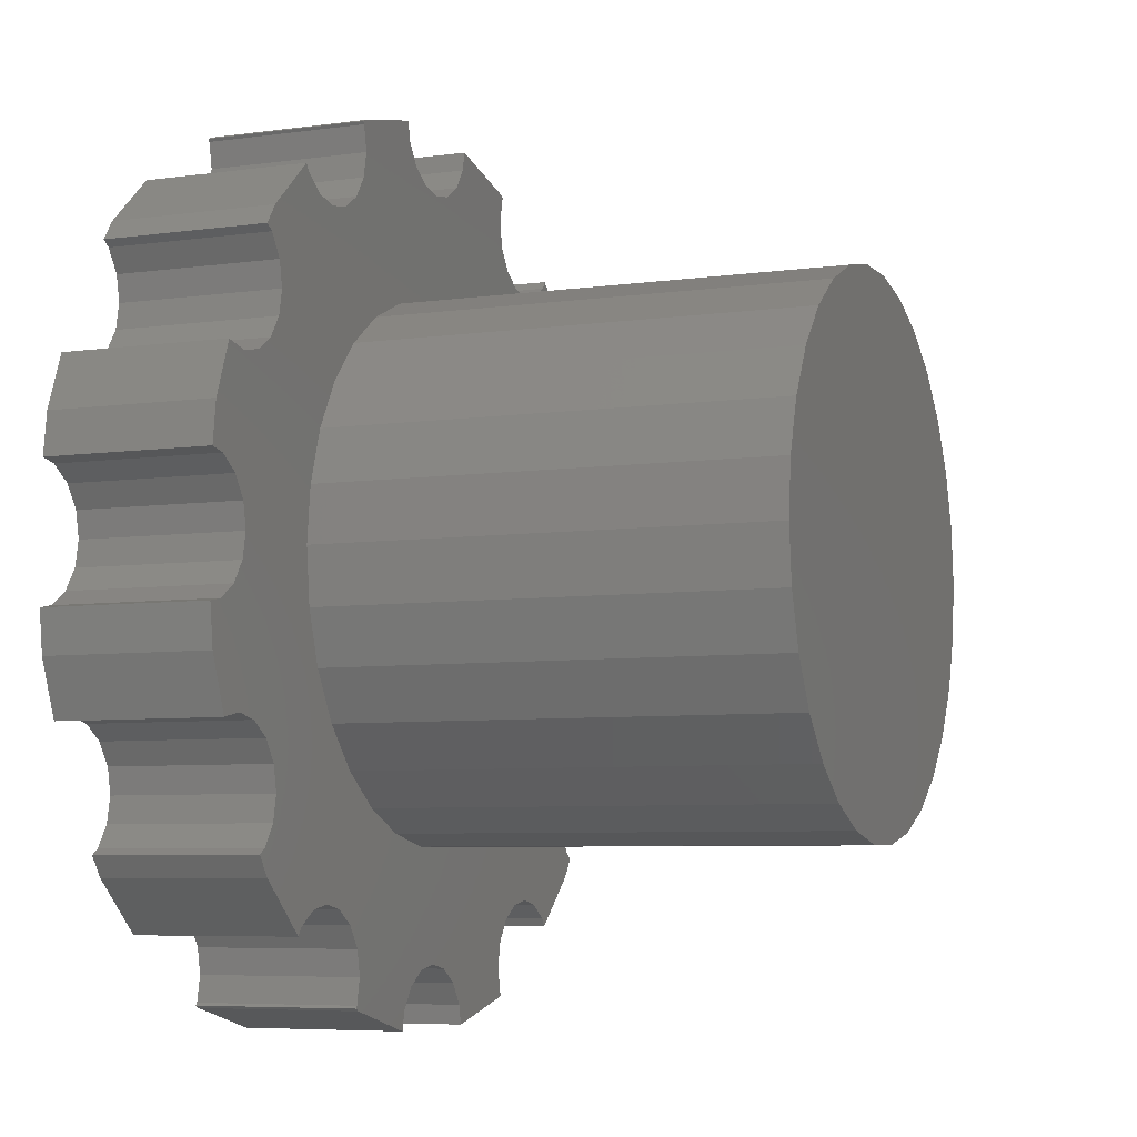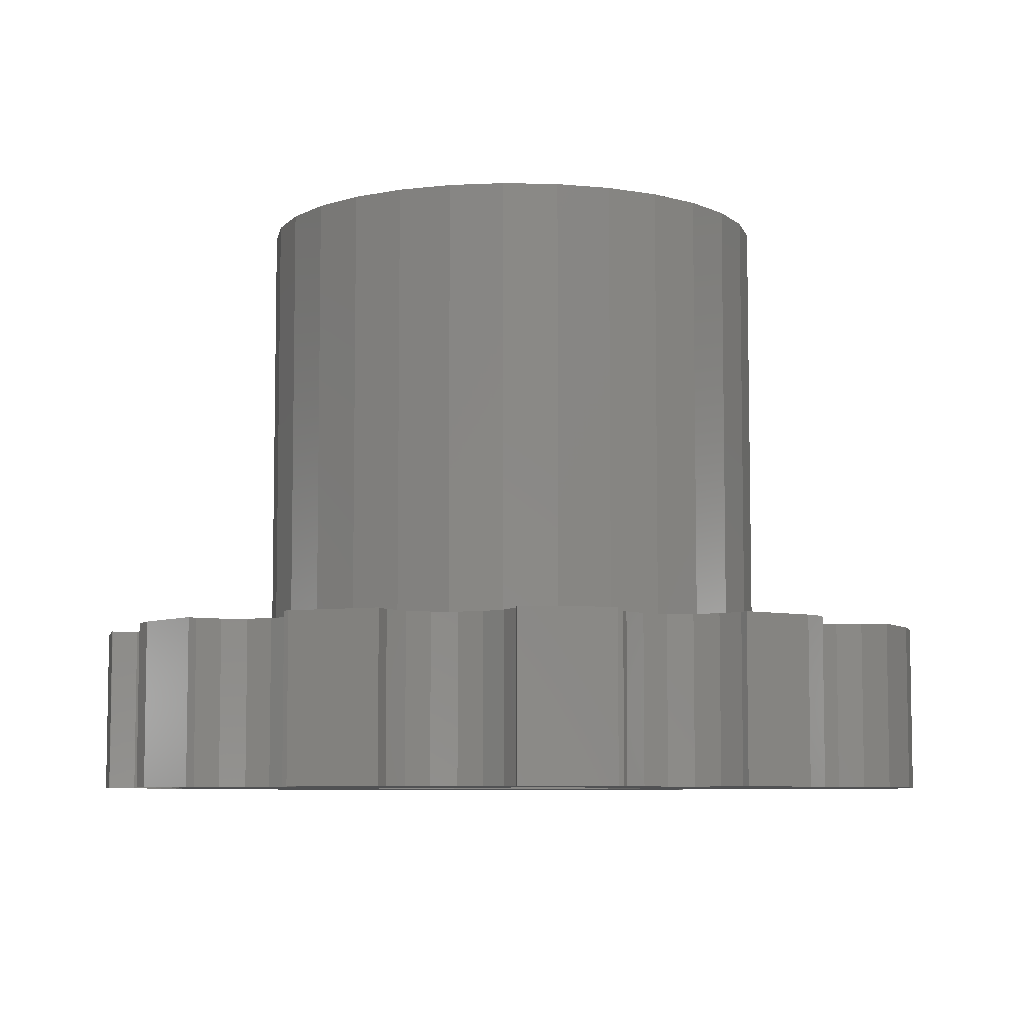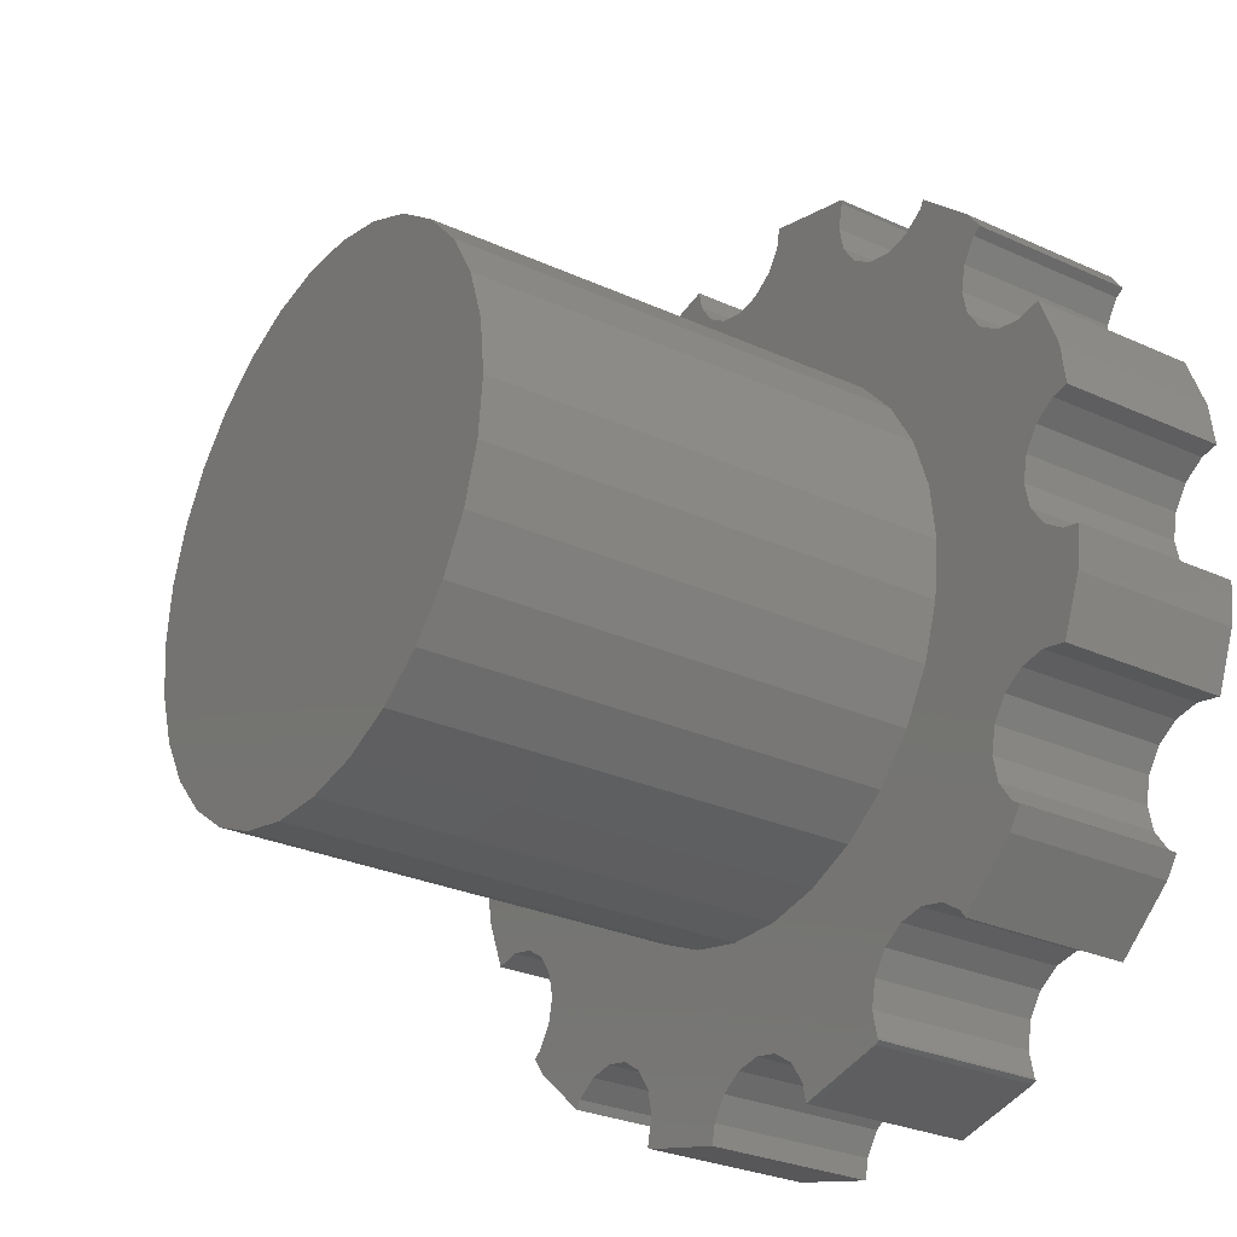
<metadata>
{"format":"stl","ext":"stl","renderer":"f3d","projection":"perspective","resolution":1024,"background":"white","views":[{"elev":-6.3,"azim":-67.5,"up":"+Y"},{"elev":-6.9,"azim":7.9,"up":"+Z"},{"elev":-28.4,"azim":55.6,"up":"+Y"}]}
</metadata>
<code>
# stl→obj: 328 verts, 652 faces
v -0.4592 -6.891 -1.5
v 0 -6.8 -1.5
v 0 -6.8 1.5
v -0.4592 -6.891 1.5
v -0.4592 6.891 -1.5
v -0.4592 6.891 1.5
v 0 6.8 -1.5
v 0 6.8 1.5
v -0.5017 -4.774 1.5
v 0.5017 -4.774 1.5
v 0.5017 -4.774 9.6
v -0.5017 -4.774 9.6
v -0.5017 4.774 9.6
v -0.5017 4.774 1.5
v 0.5017 4.774 1.5
v 0.5017 4.774 9.6
v -0.8485 -7.151 -1.5
v -0.8485 -7.151 1.5
v -0.8485 7.151 -1.5
v -0.8485 7.151 1.5
v -1.109 -7.541 -1.5
v -1.109 -7.541 1.5
v -1.109 7.541 -1.5
v -1.109 7.541 1.5
v -1.178 -7.889 -1.5
v -1.178 -7.889 1.5
v -1.178 7.889 -1.5
v -1.178 7.889 1.5
v -1.483 -4.565 1.5
v -1.483 -4.565 9.6
v -1.483 4.565 9.6
v -1.483 4.565 1.5
v -1.65 -2.858 -1.5
v -1.65 -2.858 8.1
v 1.65 -2.858 -1.5
v -1.65 2.858 8.1
v 1.65 2.858 8.1
v 1.65 -2.858 8.1
v -1.65 2.858 -1.5
v 1.65 2.858 -1.5
v -2.4 -4.157 1.5
v -2.4 -4.157 9.6
v -2.4 4.157 9.6
v -2.4 4.157 1.5
v -2.8 -6.928 -1.5
v -2.8 -6.928 1.5
v -2.8 6.928 -1.5
v -2.8 6.928 1.5
v -2.837 -7.48 -1.5
v -2.837 -7.48 1.5
v -2.837 7.48 -1.5
v -2.837 7.48 1.5
v -2.891 -6.469 -1.5
v -2.891 -6.469 1.5
v -2.891 -7.387 -1.5
v -2.891 -7.387 1.5
v -2.891 6.469 -1.5
v -2.891 6.469 1.5
v -2.891 7.387 -1.5
v -2.891 7.387 1.5
v -2.923 -7.435 -1.5
v -2.923 -7.435 1.5
v -2.923 7.435 -1.5
v -2.923 7.435 1.5
v -3.151 -6.08 -1.5
v -3.151 -6.08 1.5
v -3.151 6.08 -1.5
v -3.151 6.08 1.5
v -3.212 -3.567 1.5
v -3.212 -3.567 9.6
v -3.212 3.567 9.6
v -3.212 3.567 1.5
v -3.3 0 -1.5
v -3.3 0 8.1
v -3.541 -5.82 -1.5
v -3.541 -5.82 1.5
v -3.541 5.82 -1.5
v -3.541 5.82 1.5
v -3.883 -2.821 1.5
v -3.883 -2.821 9.6
v -3.883 2.821 9.6
v -3.883 2.821 1.5
v -4 -5.728 -1.5
v -4 -5.728 1.5
v -4 5.728 -1.5
v -4 5.728 1.5
v -4.385 -1.952 1.5
v -4.385 -1.952 9.6
v -4.385 1.952 9.6
v -4.385 1.952 1.5
v -4.459 -5.82 -1.5
v -4.459 -5.82 1.5
v -4.459 5.82 -1.5
v -4.459 5.82 1.5
v -4.695 -0.998 1.5
v -4.695 -0.998 9.6
v -4.695 0.998 9.6
v -4.695 0.998 1.5
v -4.8 0 1.5
v -4.8 0 9.6
v -4.849 -6.08 -1.5
v -4.849 -6.08 1.5
v -4.849 6.08 -1.5
v -4.849 6.08 1.5
v -4.947 -6.227 -1.5
v -4.947 -6.227 1.5
v -4.947 6.227 -1.5
v -4.947 6.227 1.5
v -5.728 -4 -1.5
v -5.728 -4 1.5
v -5.728 4 -1.5
v -5.728 4 1.5
v -5.82 -3.541 -1.5
v -5.82 -3.541 1.5
v -5.82 -4.459 -1.5
v -5.82 -4.459 1.5
v -5.82 3.541 -1.5
v -5.82 3.541 1.5
v -5.82 4.459 -1.5
v -5.82 4.459 1.5
v -5.988 -5.305 -1.5
v -5.988 -5.305 1.5
v -5.988 5.305 -1.5
v -5.988 5.305 1.5
v -6.08 -3.151 -1.5
v -6.08 -3.151 1.5
v -6.08 -4.849 -1.5
v -6.08 -4.849 1.5
v -6.08 3.151 -1.5
v -6.08 3.151 1.5
v -6.08 4.849 -1.5
v -6.08 4.849 1.5
v -6.233 -4.951 -1.5
v -6.233 -4.951 1.5
v -6.233 4.951 -1.5
v -6.233 4.951 1.5
v -6.469 -2.891 -1.5
v -6.469 -2.891 1.5
v -6.469 2.891 -1.5
v -6.469 2.891 1.5
v -6.891 -0.4592 -1.5
v -6.8 0 -1.5
v -6.8 0 1.5
v -6.891 -0.4592 1.5
v -6.891 0.4592 -1.5
v -6.891 0.4592 1.5
v -6.928 -2.8 -1.5
v -6.928 -2.8 1.5
v -6.928 2.8 -1.5
v -6.928 2.8 1.5
v -7.151 -0.8485 -1.5
v -7.151 -0.8485 1.5
v -7.151 0.8485 -1.5
v -7.151 0.8485 1.5
v -7.387 -2.891 -1.5
v -7.387 -2.891 1.5
v -7.387 2.891 -1.5
v -7.387 2.891 1.5
v -7.395 -2.896 -1.5
v -7.395 -2.896 1.5
v -7.395 2.896 -1.5
v -7.395 2.896 1.5
v -7.541 -1.109 -1.5
v -7.541 -1.109 1.5
v -7.541 1.109 -1.5
v -7.541 1.109 1.5
v -7.768 -1.915 -1.5
v -7.768 -1.915 1.5
v -7.768 1.915 -1.5
v -7.768 1.915 1.5
v -7.858 -1.172 -1.5
v -7.858 -1.172 1.5
v -7.858 1.172 -1.5
v -7.858 1.172 1.5
v 0.4592 -6.891 -1.5
v 0.4592 -6.891 1.5
v 0.4592 6.891 -1.5
v 0.4592 6.891 1.5
v 0.8485 -7.151 -1.5
v 0.8485 -7.151 1.5
v 2.8 -6.928 -1.5
v 1.483 -4.565 1.5
v 0.8485 7.151 -1.5
v 2.891 6.469 -1.5
v 3.151 6.08 -1.5
v 1.483 4.565 1.5
v 0.8485 7.151 1.5
v 1.483 -4.565 9.6
v 1.483 4.565 9.6
v 1.109 -7.541 -1.5
v 1.109 -7.541 1.5
v 2.8 -6.928 1.5
v 2.891 -6.469 1.5
v 1.109 7.541 1.5
v 1.109 7.541 -1.5
v 2.8 6.928 -1.5
v 2.8 6.928 1.5
v 1.178 -7.889 -1.5
v 2.837 -7.48 -1.5
v 1.178 -7.889 1.5
v 2.837 -7.48 1.5
v 1.178 7.889 1.5
v 1.178 7.889 -1.5
v 2.837 7.48 -1.5
v 2.837 7.48 1.5
v 2.4 -4.157 1.5
v 2.4 -4.157 9.6
v 3.151 -6.08 1.5
v 2.4 4.157 1.5
v 2.4 4.157 9.6
v 3.3 0 8.1
v 2.891 -6.469 -1.5
v 3.151 -6.08 -1.5
v 3.3 0 -1.5
v 5.82 -3.541 -1.5
v 3.541 -5.82 -1.5
v 4 -5.728 -1.5
v 5.728 -4 -1.5
v 3.541 5.82 -1.5
v 4 5.728 -1.5
v 5.728 4 -1.5
v 5.82 3.541 -1.5
v 3.541 -5.82 1.5
v 3.212 -3.567 1.5
v 3.212 -3.567 9.6
v 3.212 3.567 1.5
v 2.891 6.469 1.5
v 3.151 6.08 1.5
v 3.541 5.82 1.5
v 3.212 3.567 9.6
v 2.891 -7.387 1.5
v 2.891 -7.387 -1.5
v 2.891 7.387 -1.5
v 2.891 7.387 1.5
v 2.923 -7.435 -1.5
v 2.923 -7.435 1.5
v 2.923 7.435 -1.5
v 2.923 7.435 1.5
v 4 -5.728 1.5
v 3.883 -2.821 1.5
v 5.728 -4 1.5
v 3.883 -2.821 9.6
v 3.883 2.821 9.6
v 3.883 2.821 1.5
v 4.459 5.82 1.5
v 4 5.728 1.5
v 4.385 -1.952 1.5
v 5.82 -3.541 1.5
v 4.385 -1.952 9.6
v 4.385 1.952 9.6
v 4.385 1.952 1.5
v 4.849 6.08 1.5
v 4.459 -5.82 -1.5
v 4.459 -5.82 1.5
v 4.459 5.82 -1.5
v 4.695 -0.998 1.5
v 6.08 -3.151 1.5
v 6.469 -2.891 1.5
v 4.695 -0.998 9.6
v 4.695 0.998 9.6
v 4.695 0.998 1.5
v 4.947 6.227 1.5
v 4.849 -6.08 -1.5
v 4.849 -6.08 1.5
v 5.82 -4.459 -1.5
v 5.988 -5.305 -1.5
v 4.849 6.08 -1.5
v 5.988 5.305 -1.5
v 5.82 4.459 -1.5
v 4.8 0 1.5
v 7.151 -0.8485 1.5
v 6.891 -0.4592 1.5
v 4.8 0 9.6
v 6.891 0.4592 1.5
v 5.728 4 1.5
v 5.82 3.541 1.5
v 6.08 3.151 1.5
v 6.469 2.891 1.5
v 7.151 0.8485 1.5
v 6.8 0 1.5
v 4.947 -6.227 -1.5
v 4.947 -6.227 1.5
v 5.988 -5.305 1.5
v 5.82 -4.459 1.5
v 4.947 6.227 -1.5
v 5.82 4.459 1.5
v 5.988 5.305 1.5
v 6.8 0 -1.5
v 6.08 -3.151 -1.5
v 6.08 -4.849 1.5
v 6.08 -4.849 -1.5
v 6.08 3.151 -1.5
v 6.08 4.849 -1.5
v 6.08 4.849 1.5
v 6.233 -4.951 -1.5
v 6.233 -4.951 1.5
v 6.233 4.951 1.5
v 6.233 4.951 -1.5
v 6.469 -2.891 -1.5
v 6.891 -0.4592 -1.5
v 6.469 2.891 -1.5
v 6.891 0.4592 -1.5
v 7.151 -0.8485 -1.5
v 6.928 -2.8 -1.5
v 6.928 -2.8 1.5
v 6.928 2.8 -1.5
v 7.151 0.8485 -1.5
v 6.928 2.8 1.5
v 7.768 -1.915 -1.5
v 7.387 -2.891 -1.5
v 7.387 -2.891 1.5
v 7.768 -1.915 1.5
v 7.387 2.891 -1.5
v 7.768 1.915 -1.5
v 7.768 1.915 1.5
v 7.387 2.891 1.5
v 7.541 -1.109 -1.5
v 7.541 -1.109 1.5
v 7.541 1.109 -1.5
v 7.541 1.109 1.5
v 7.395 -2.896 -1.5
v 7.395 -2.896 1.5
v 7.395 2.896 -1.5
v 7.395 2.896 1.5
v 7.858 -1.172 -1.5
v 7.858 -1.172 1.5
v 7.858 1.172 -1.5
v 7.858 1.172 1.5
f 1 2 3
f 1 3 4
f 5 6 7
f 6 8 7
f 9 4 3
f 9 3 10
f 9 10 11
f 9 11 12
f 12 11 13
f 14 13 15
f 14 8 6
f 14 15 8
f 13 11 16
f 13 16 15
f 17 1 4
f 17 4 18
f 19 20 5
f 20 6 5
f 21 17 22
f 22 17 18
f 23 20 19
f 23 24 20
f 25 21 26
f 26 21 22
f 27 24 23
f 27 28 24
f 29 4 9
f 29 9 12
f 29 12 30
f 29 18 4
f 30 12 31
f 32 6 20
f 32 14 6
f 32 31 14
f 31 12 13
f 31 13 14
f 33 34 35
f 33 2 1
f 33 35 2
f 34 36 37
f 34 38 35
f 34 37 38
f 39 5 7
f 39 7 40
f 39 40 37
f 39 37 36
f 41 29 30
f 41 30 42
f 42 30 43
f 44 43 32
f 43 30 31
f 43 31 32
f 45 17 21
f 46 22 18
f 47 23 19
f 48 20 24
f 49 21 25
f 49 25 26
f 49 26 50
f 49 45 21
f 50 22 46
f 50 26 22
f 51 23 47
f 51 27 23
f 51 52 27
f 52 24 28
f 52 28 27
f 52 48 24
f 53 1 17
f 53 17 45
f 53 45 54
f 54 18 29
f 54 45 46
f 54 46 18
f 55 45 49
f 55 46 45
f 55 56 46
f 56 50 46
f 57 19 5
f 57 47 19
f 57 48 47
f 57 58 48
f 58 20 48
f 58 32 20
f 59 47 60
f 59 51 47
f 60 47 48
f 60 48 52
f 61 49 50
f 61 50 62
f 61 55 49
f 61 56 55
f 61 62 56
f 62 50 56
f 63 51 59
f 63 59 64
f 63 64 51
f 64 52 51
f 64 59 60
f 64 60 52
f 65 1 53
f 65 33 1
f 65 53 66
f 66 29 41
f 66 53 54
f 66 54 29
f 67 5 39
f 67 57 5
f 67 58 57
f 67 68 58
f 68 32 58
f 68 44 32
f 69 41 42
f 69 42 70
f 70 42 71
f 72 71 44
f 71 42 43
f 71 43 44
f 73 34 33
f 73 39 74
f 73 74 34
f 74 39 36
f 74 36 34
f 75 33 65
f 75 65 66
f 75 66 76
f 76 41 69
f 76 66 41
f 77 67 39
f 77 78 67
f 78 44 68
f 78 68 67
f 78 72 44
f 79 69 80
f 80 69 70
f 80 70 81
f 82 71 72
f 82 81 71
f 81 70 71
f 83 75 76
f 83 76 84
f 84 76 69
f 85 77 39
f 85 86 77
f 86 72 78
f 86 78 77
f 87 79 88
f 88 79 80
f 88 80 89
f 90 81 82
f 90 89 81
f 89 80 81
f 91 83 84
f 91 84 92
f 93 94 85
f 94 86 85
f 95 87 96
f 96 87 88
f 96 88 97
f 98 89 90
f 98 97 89
f 97 88 89
f 99 95 100
f 99 97 98
f 99 100 97
f 100 95 96
f 100 96 97
f 101 91 92
f 101 92 102
f 103 104 93
f 104 94 93
f 105 101 106
f 106 101 102
f 107 104 103
f 107 108 104
f 109 33 75
f 109 75 83
f 109 83 91
f 110 69 79
f 110 79 87
f 110 84 69
f 110 87 95
f 110 92 84
f 110 95 99
f 111 39 73
f 111 85 39
f 111 93 85
f 112 72 86
f 112 82 72
f 112 86 94
f 112 94 104
f 113 33 109
f 113 73 33
f 113 109 114
f 114 109 110
f 114 110 99
f 115 109 91
f 115 110 109
f 115 116 110
f 116 92 110
f 117 111 73
f 117 112 111
f 117 118 112
f 118 82 112
f 118 90 82
f 119 93 111
f 119 111 120
f 120 111 112
f 120 112 104
f 121 91 101
f 121 101 105
f 121 105 106
f 121 106 122
f 121 115 91
f 122 92 116
f 122 102 92
f 122 106 102
f 123 93 119
f 123 103 93
f 123 107 103
f 123 124 107
f 124 104 108
f 124 108 107
f 124 120 104
f 125 73 113
f 125 113 126
f 126 113 114
f 126 114 99
f 127 115 121
f 127 116 115
f 127 128 116
f 128 122 116
f 129 117 73
f 129 118 117
f 129 130 118
f 130 90 118
f 131 119 132
f 131 123 119
f 132 119 120
f 132 120 124
f 133 121 134
f 133 127 121
f 133 134 127
f 134 121 122
f 134 122 128
f 134 128 127
f 135 123 131
f 135 124 123
f 135 131 132
f 135 132 136
f 135 136 124
f 136 132 124
f 137 125 126
f 137 126 138
f 138 126 99
f 139 140 129
f 140 90 130
f 140 98 90
f 140 130 129
f 141 73 125
f 141 125 137
f 141 142 73
f 141 143 142
f 141 144 143
f 144 99 143
f 144 138 99
f 145 73 142
f 145 129 73
f 145 139 129
f 145 142 146
f 146 99 98
f 146 142 143
f 146 143 99
f 147 137 138
f 147 138 148
f 149 150 139
f 150 140 139
f 151 137 147
f 151 141 137
f 151 144 141
f 151 152 144
f 152 138 144
f 152 148 138
f 153 139 145
f 153 145 154
f 153 149 139
f 154 98 140
f 154 140 150
f 154 145 146
f 154 146 98
f 155 147 148
f 155 148 156
f 157 158 149
f 158 150 149
f 159 155 156
f 159 156 160
f 161 162 157
f 162 158 157
f 163 164 151
f 164 152 151
f 165 153 154
f 165 154 166
f 167 147 155
f 167 151 147
f 167 155 159
f 167 159 168
f 167 163 151
f 168 148 152
f 168 152 164
f 168 156 148
f 168 159 160
f 168 160 156
f 169 149 153
f 169 153 165
f 169 157 149
f 169 161 157
f 169 162 161
f 169 170 162
f 170 150 158
f 170 154 150
f 170 158 162
f 170 166 154
f 171 163 167
f 171 167 172
f 171 172 163
f 172 164 163
f 172 167 168
f 172 168 164
f 173 165 166
f 173 166 174
f 173 169 165
f 173 170 169
f 173 174 170
f 174 166 170
f 2 175 176
f 2 176 3
f 2 35 175
f 3 176 10
f 7 8 177
f 7 177 40
f 8 178 177
f 8 15 178
f 175 179 180
f 175 180 176
f 175 35 181
f 175 181 179
f 176 180 182
f 176 182 10
f 177 178 183
f 177 183 184
f 177 184 185
f 177 185 40
f 178 15 186
f 178 187 183
f 178 186 187
f 10 182 188
f 10 188 11
f 11 188 16
f 15 16 186
f 16 188 189
f 16 189 186
f 179 190 180
f 179 181 190
f 180 190 191
f 180 191 192
f 180 192 193
f 180 193 182
f 183 187 194
f 183 195 196
f 183 194 195
f 183 196 184
f 187 186 197
f 187 197 194
f 190 198 191
f 190 181 199
f 190 199 198
f 191 198 200
f 191 200 201
f 191 201 192
f 195 194 202
f 195 203 204
f 195 202 203
f 195 204 196
f 194 197 205
f 194 205 202
f 198 199 201
f 198 201 200
f 203 202 204
f 202 205 204
f 182 206 207
f 182 207 188
f 182 193 208
f 182 208 206
f 188 207 189
f 186 189 209
f 186 209 197
f 189 207 210
f 189 210 209
f 35 38 211
f 35 212 181
f 35 213 212
f 35 214 215
f 35 211 214
f 35 216 213
f 35 217 216
f 35 218 217
f 35 215 218
f 38 37 211
f 40 185 219
f 40 214 37
f 40 219 220
f 40 220 221
f 40 221 222
f 40 222 214
f 37 214 211
f 206 208 223
f 206 224 225
f 206 225 207
f 206 223 224
f 207 225 210
f 209 210 226
f 209 227 197
f 209 228 227
f 209 226 229
f 209 229 228
f 210 225 230
f 210 230 226
f 181 192 231
f 181 212 192
f 181 232 199
f 181 231 232
f 192 201 231
f 192 212 193
f 196 197 227
f 196 204 233
f 196 227 184
f 196 233 197
f 197 233 234
f 197 234 205
f 199 232 235
f 199 235 236
f 199 236 201
f 201 236 231
f 204 205 237
f 204 237 233
f 205 234 238
f 205 238 237
f 212 213 193
f 193 213 208
f 232 231 236
f 232 236 235
f 184 227 228
f 184 228 185
f 233 237 234
f 234 237 238
f 213 216 223
f 213 223 208
f 185 228 219
f 228 229 219
f 224 223 239
f 224 240 225
f 224 239 241
f 224 241 240
f 225 240 242
f 225 242 230
f 226 230 243
f 226 244 245
f 226 243 244
f 226 246 229
f 226 245 246
f 230 242 243
f 214 222 215
f 216 217 239
f 216 239 223
f 219 229 220
f 229 246 220
f 240 247 242
f 240 241 248
f 240 248 247
f 242 247 249
f 242 249 243
f 244 243 250
f 244 251 252
f 244 250 251
f 244 252 245
f 243 249 250
f 217 253 254
f 217 254 239
f 217 218 253
f 239 254 241
f 220 246 255
f 220 255 221
f 246 245 255
f 247 256 249
f 247 248 257
f 247 257 258
f 247 258 256
f 249 256 259
f 249 259 250
f 251 250 260
f 251 261 262
f 251 260 261
f 251 262 252
f 250 259 260
f 253 263 264
f 253 264 254
f 253 218 265
f 253 265 266
f 253 266 263
f 254 264 241
f 255 245 267
f 255 267 268
f 255 269 221
f 255 268 269
f 245 252 267
f 256 270 259
f 256 258 271
f 256 272 270
f 256 271 272
f 259 270 273
f 259 273 260
f 261 260 273
f 261 270 274
f 261 273 270
f 261 275 262
f 261 276 275
f 261 277 276
f 261 278 277
f 261 274 279
f 261 279 278
f 270 280 274
f 270 272 280
f 263 281 264
f 263 266 281
f 264 281 282
f 264 282 283
f 264 284 241
f 264 283 284
f 267 252 262
f 267 285 268
f 267 262 285
f 281 266 283
f 281 283 282
f 285 262 268
f 262 275 286
f 262 286 287
f 262 287 268
f 218 241 284
f 218 215 241
f 218 284 265
f 241 215 248
f 221 275 276
f 221 276 222
f 221 269 275
f 275 269 286
f 215 222 288
f 215 289 248
f 215 288 289
f 248 289 257
f 265 284 290
f 265 291 266
f 265 290 291
f 284 283 290
f 222 276 277
f 222 292 288
f 222 277 292
f 269 268 293
f 269 293 286
f 286 293 294
f 286 294 287
f 266 291 295
f 266 295 283
f 283 295 296
f 283 296 290
f 268 287 297
f 268 298 293
f 268 297 298
f 287 294 297
f 289 299 258
f 289 258 257
f 289 288 300
f 289 300 299
f 291 290 295
f 290 296 295
f 292 277 301
f 292 301 302
f 292 302 288
f 277 278 301
f 293 298 297
f 293 297 294
f 299 300 303
f 299 304 305
f 299 305 258
f 299 303 304
f 258 305 271
f 301 278 306
f 301 306 307
f 301 307 302
f 278 308 306
f 278 279 308
f 288 280 272
f 288 272 300
f 288 302 280
f 280 302 274
f 300 272 271
f 300 271 303
f 302 307 274
f 274 307 279
f 304 303 309
f 304 310 311
f 304 311 305
f 304 309 310
f 305 311 312
f 305 312 271
f 306 308 313
f 306 313 314
f 306 314 307
f 308 279 315
f 308 316 313
f 308 315 316
f 303 271 317
f 303 317 309
f 271 318 317
f 271 312 318
f 307 319 320
f 307 320 279
f 307 314 319
f 279 320 315
f 310 321 322
f 310 322 311
f 310 309 321
f 311 322 312
f 313 316 323
f 313 323 314
f 316 324 323
f 316 315 324
f 321 309 322
f 322 309 312
f 323 324 315
f 323 315 314
f 317 318 325
f 317 325 309
f 318 312 326
f 318 326 325
f 319 314 327
f 319 327 328
f 319 328 320
f 320 328 315
f 309 325 312
f 312 325 326
f 314 315 328
f 314 328 327

</code>
